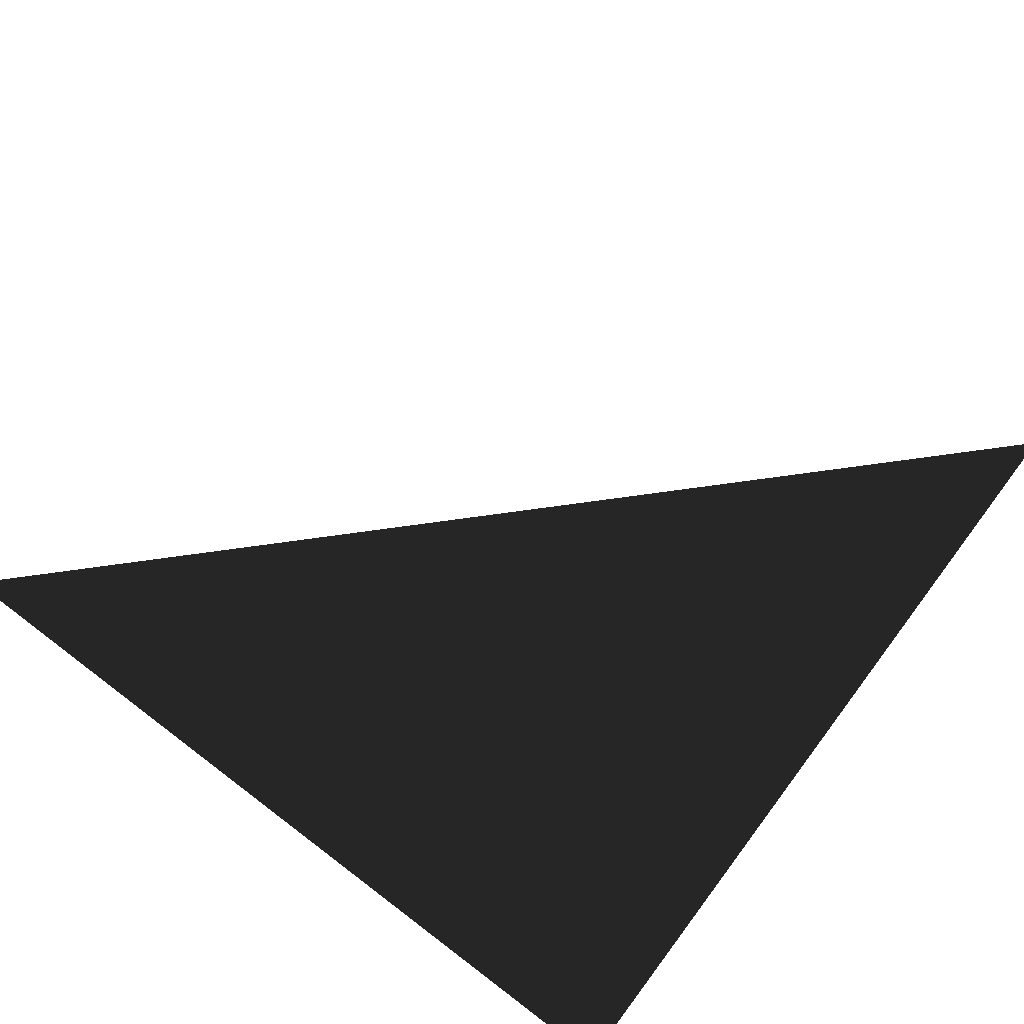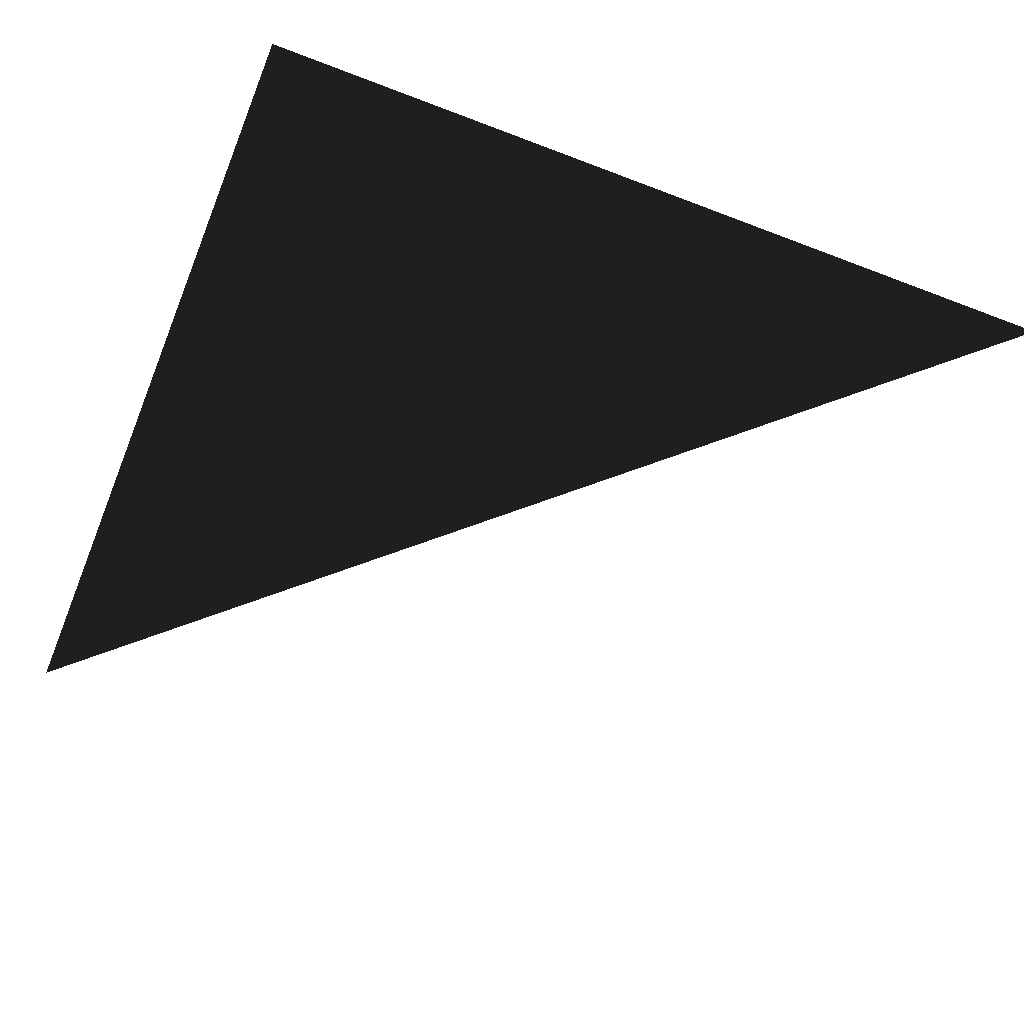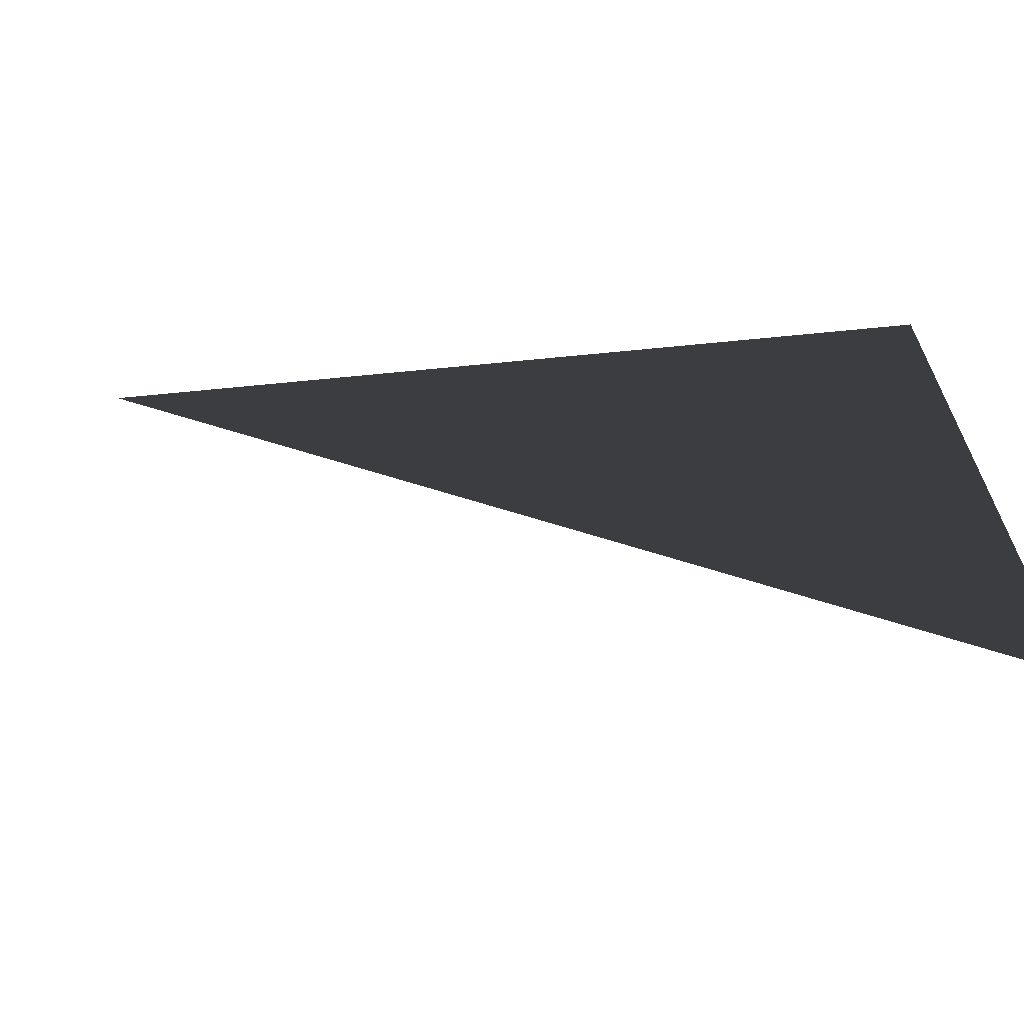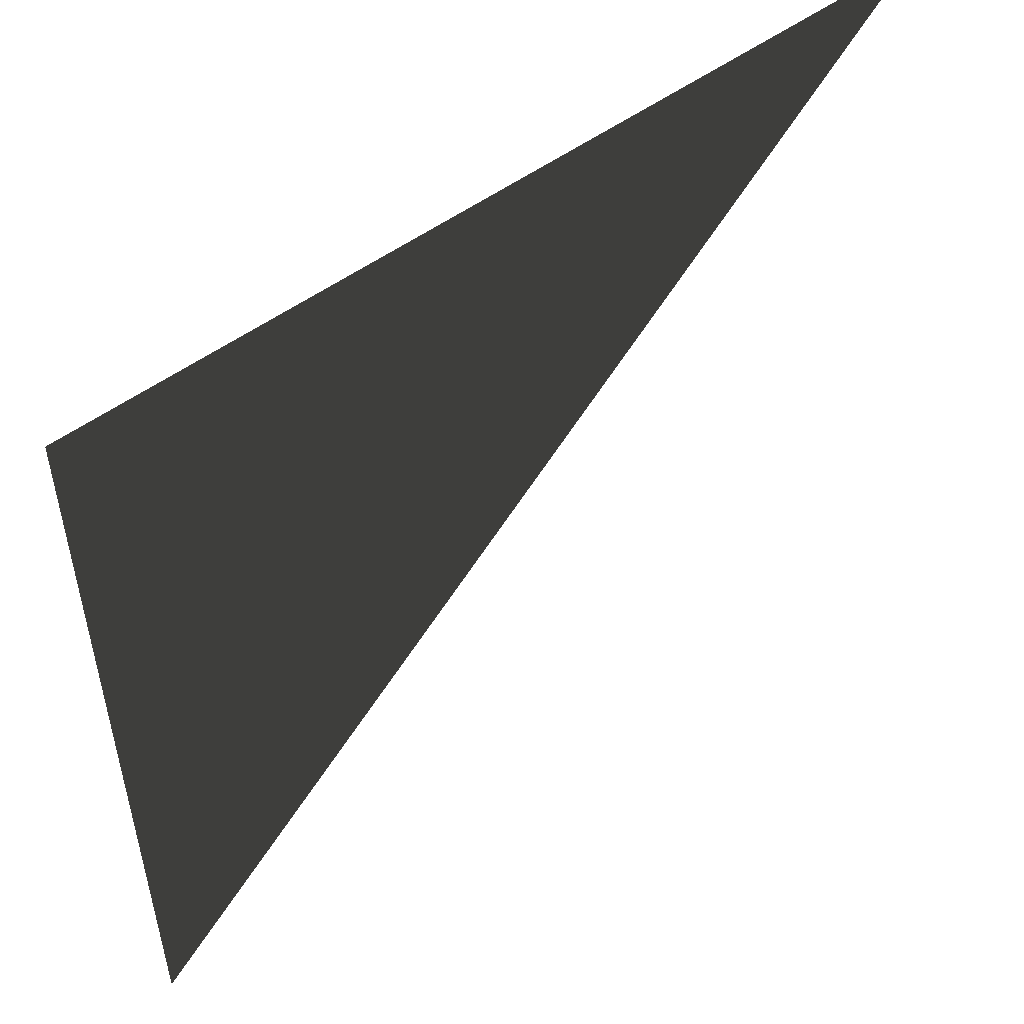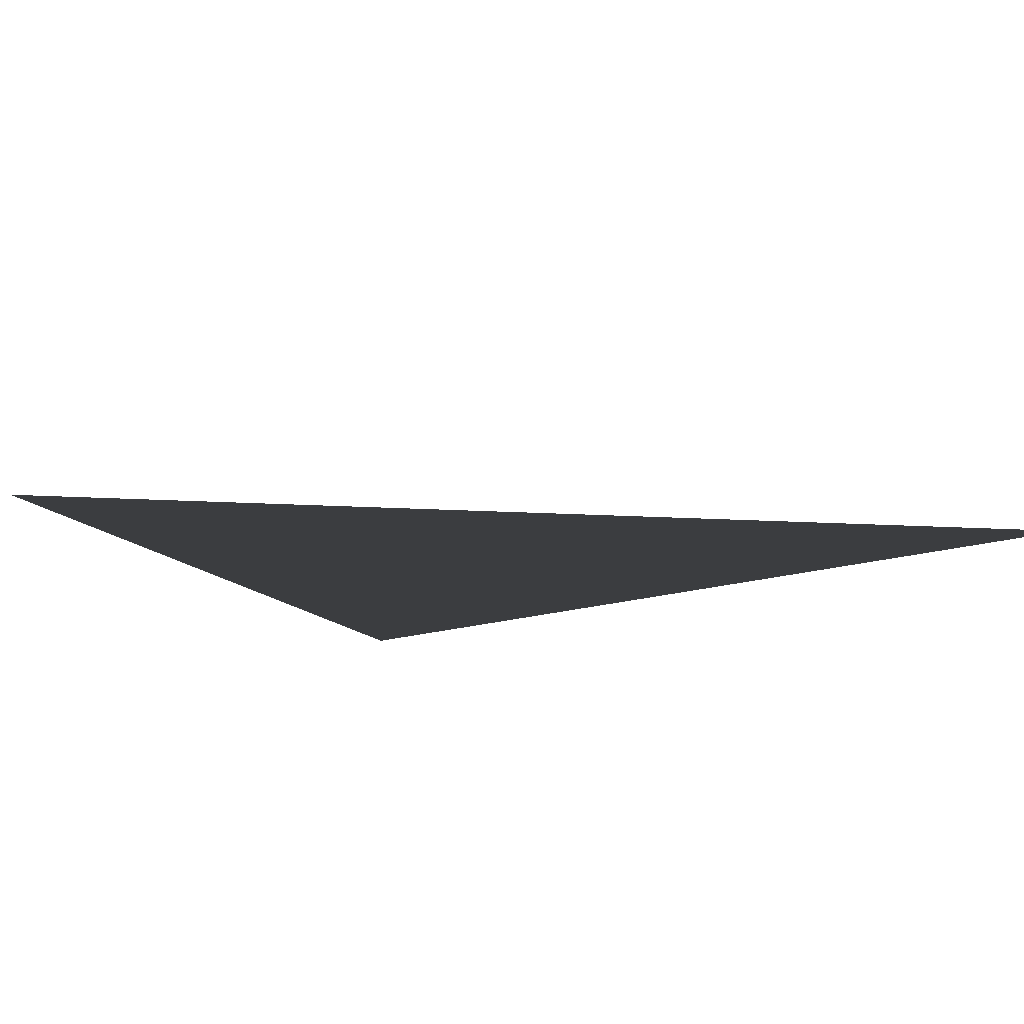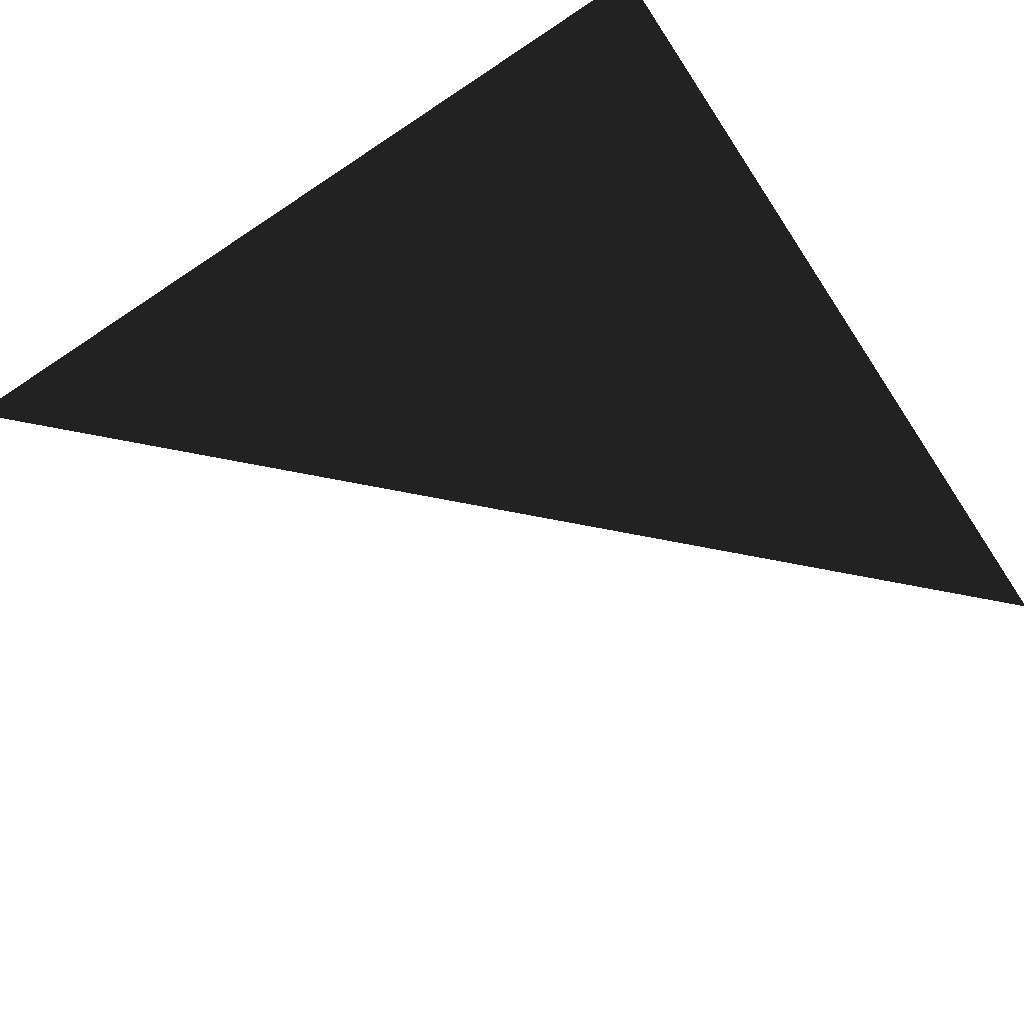
<metadata>
{"format":"obj","ext":"obj","renderer":"f3d","projection":"perspective","resolution":1024,"background":"white","views":[{"elev":72.6,"azim":-142.9,"up":"+Z"},{"elev":-55.2,"azim":-112.2,"up":"+Z"},{"elev":-67.8,"azim":-174.4,"up":"+Y"},{"elev":53.0,"azim":-38.0,"up":"+Y"},{"elev":10.6,"azim":-124.4,"up":"+Z"},{"elev":-67.0,"azim":-146.3,"up":"+Z"}]}
</metadata>
<code>
v 1 1 0
v -1 1 0
v -1 -1 0
v 1 -1 0
f 1 2 3

</code>
